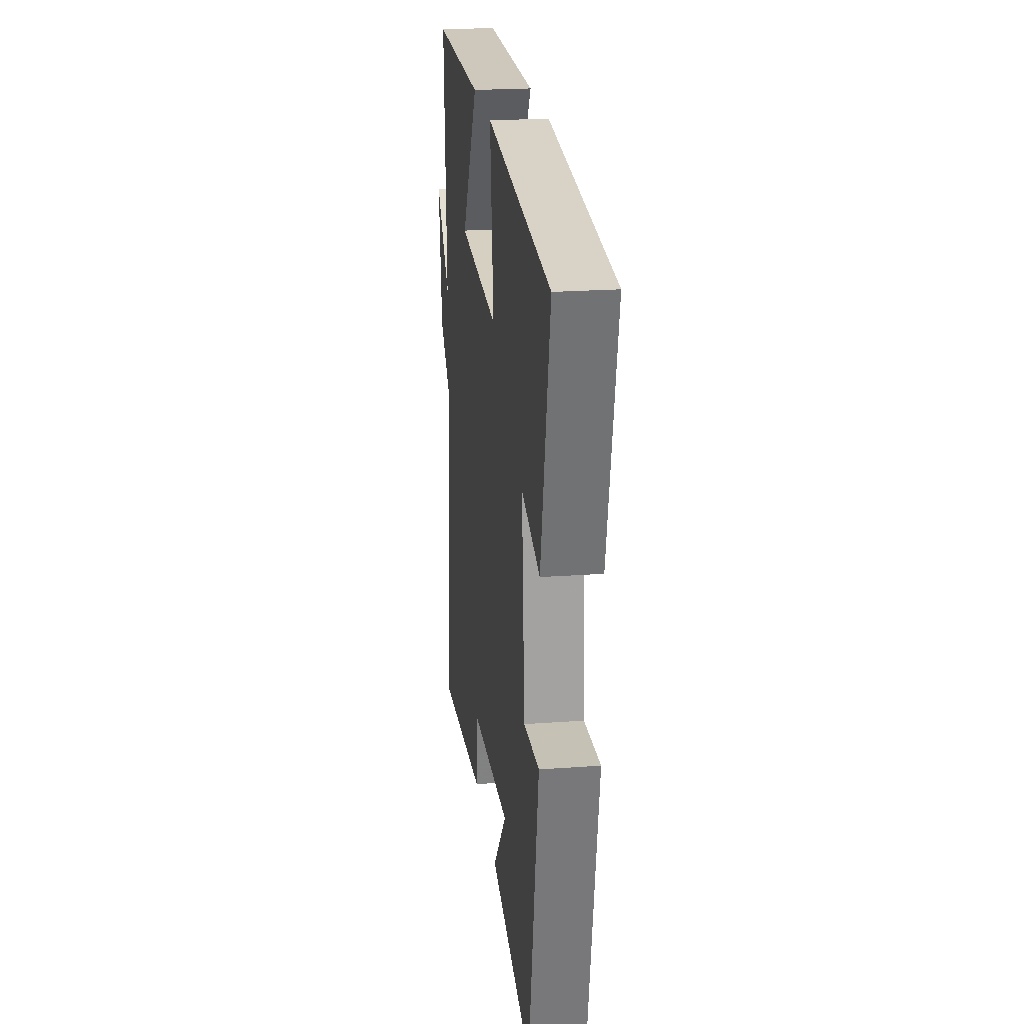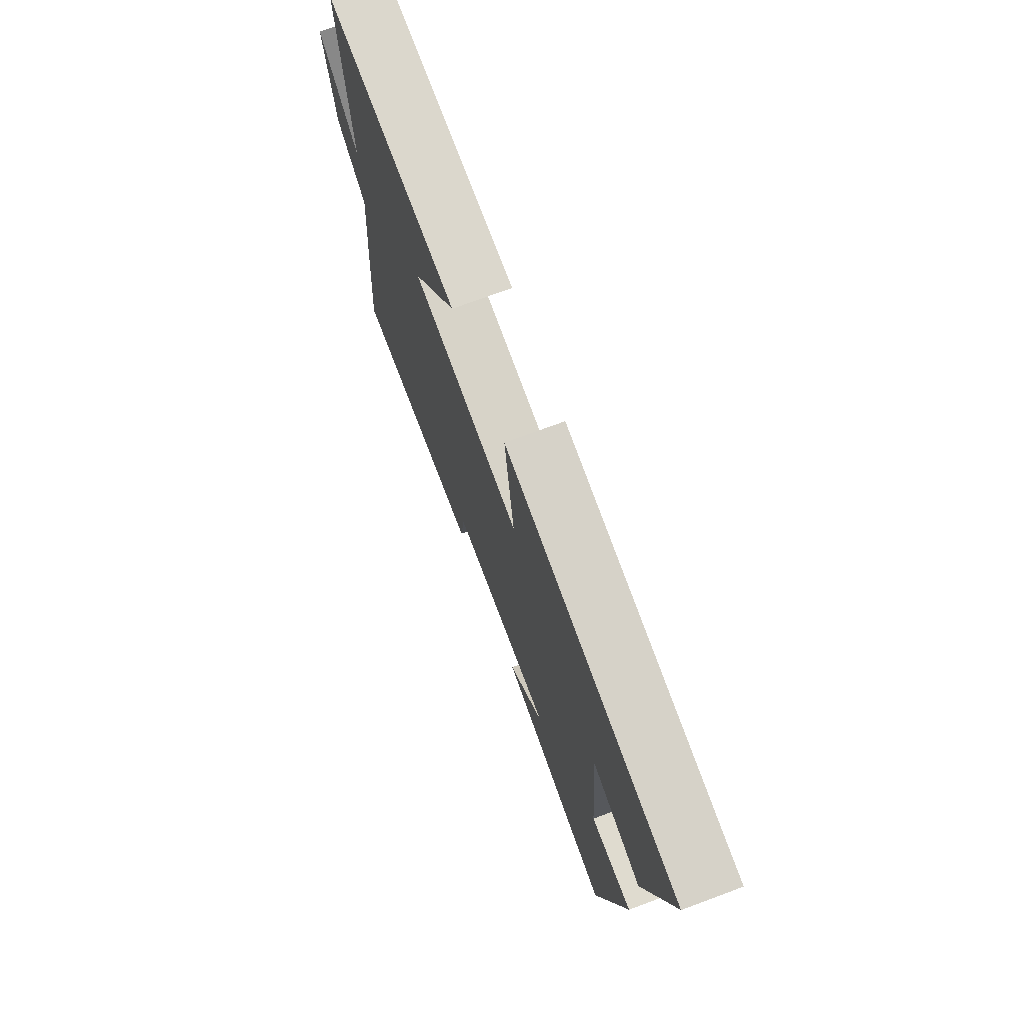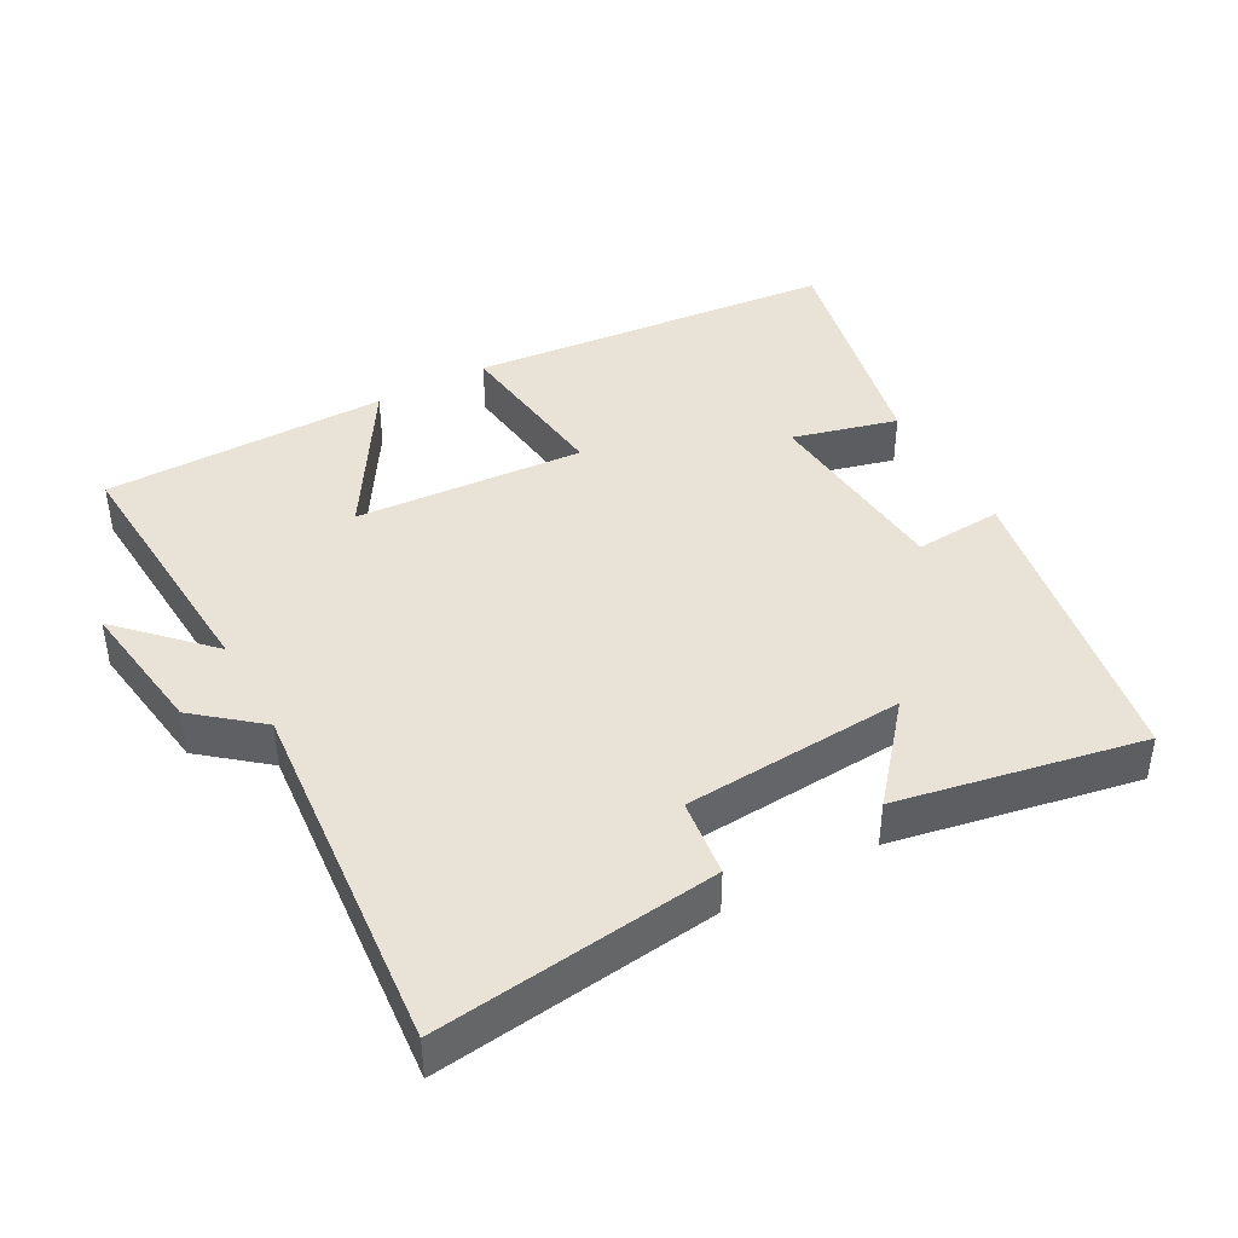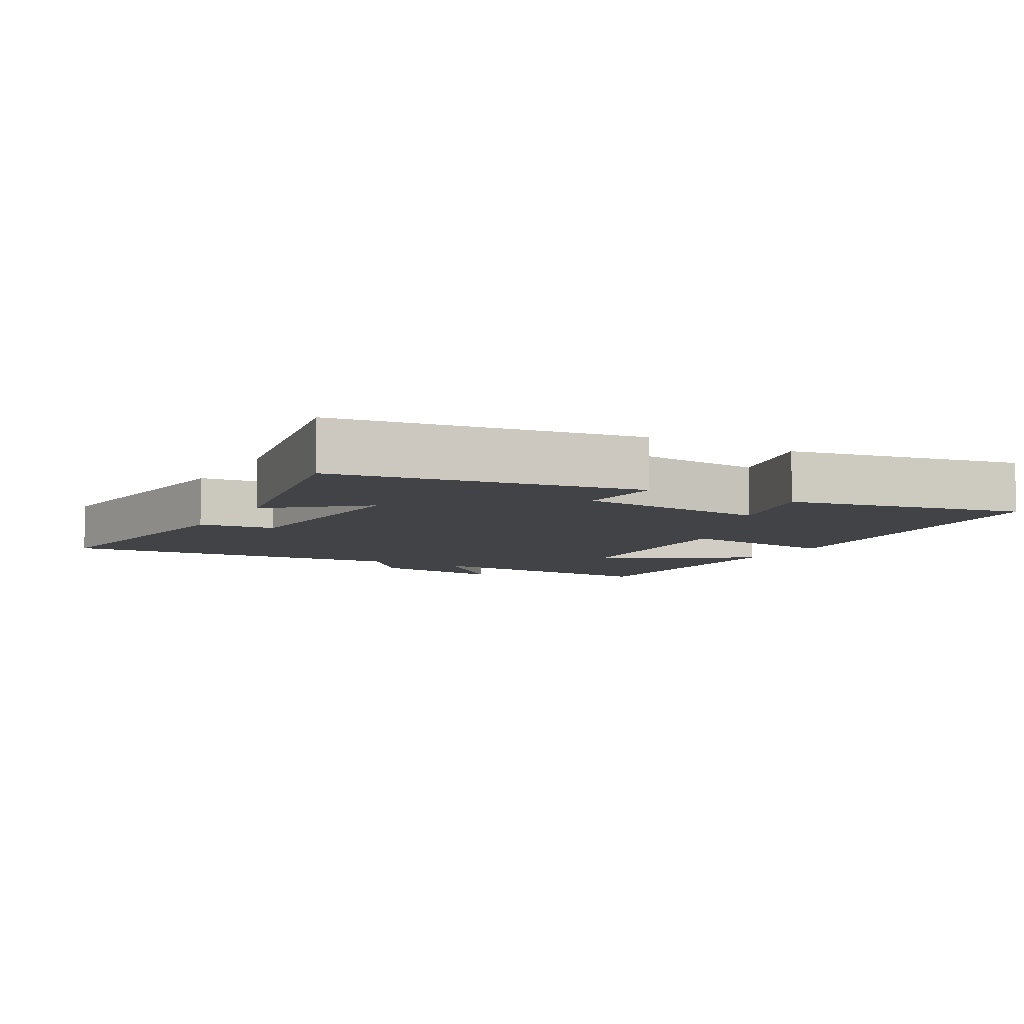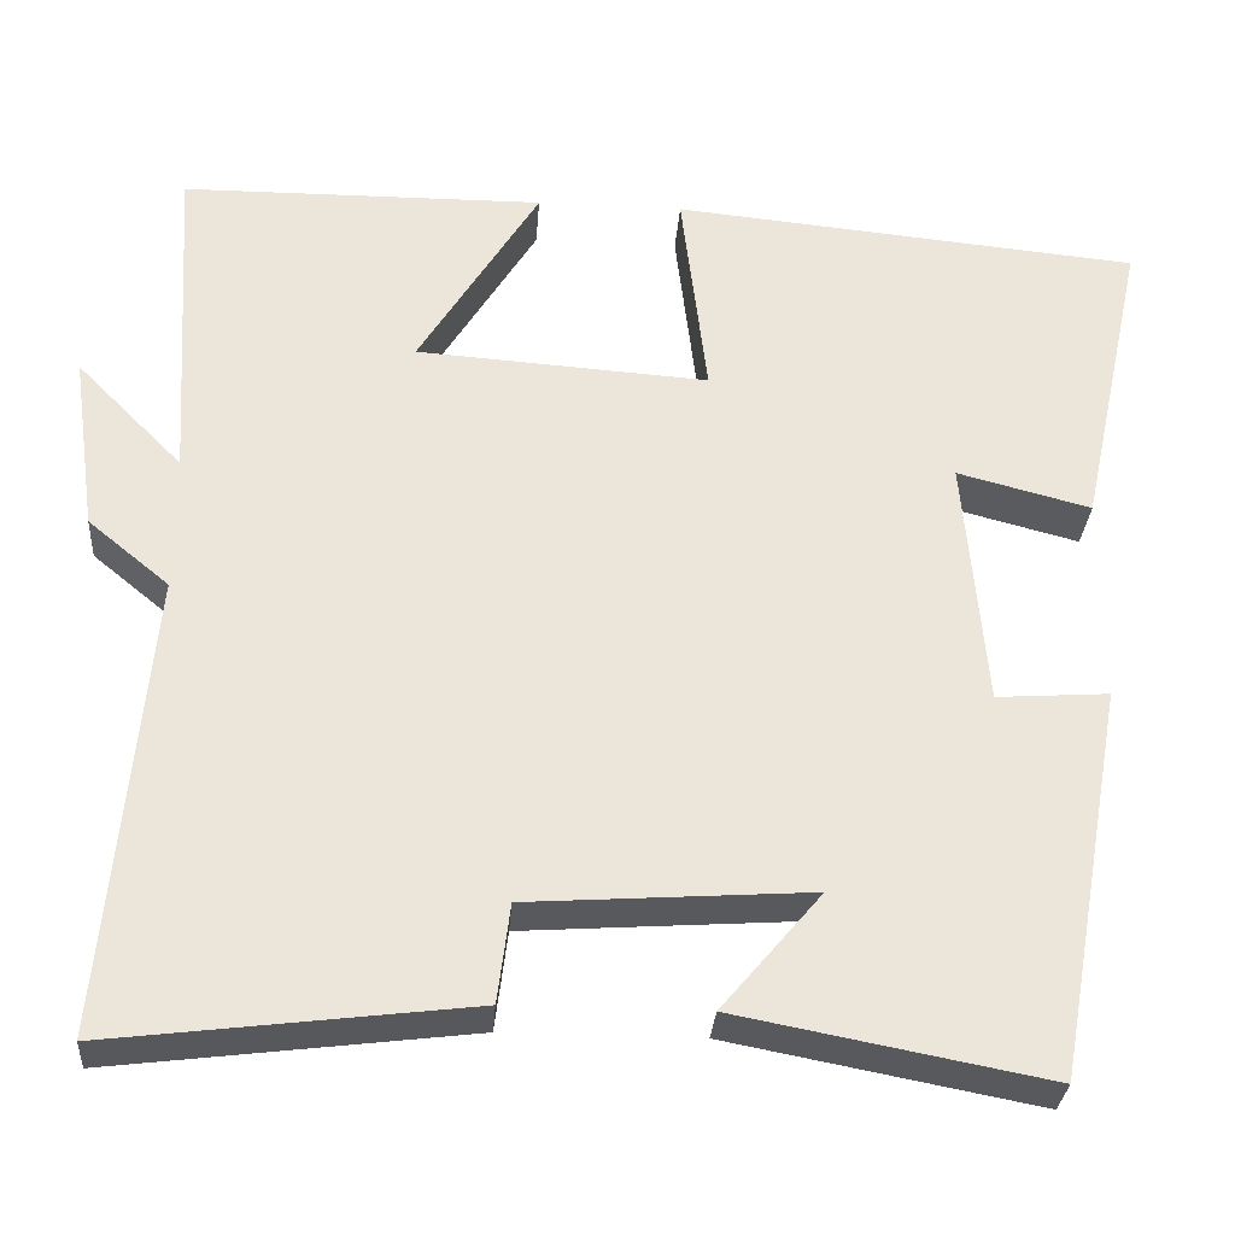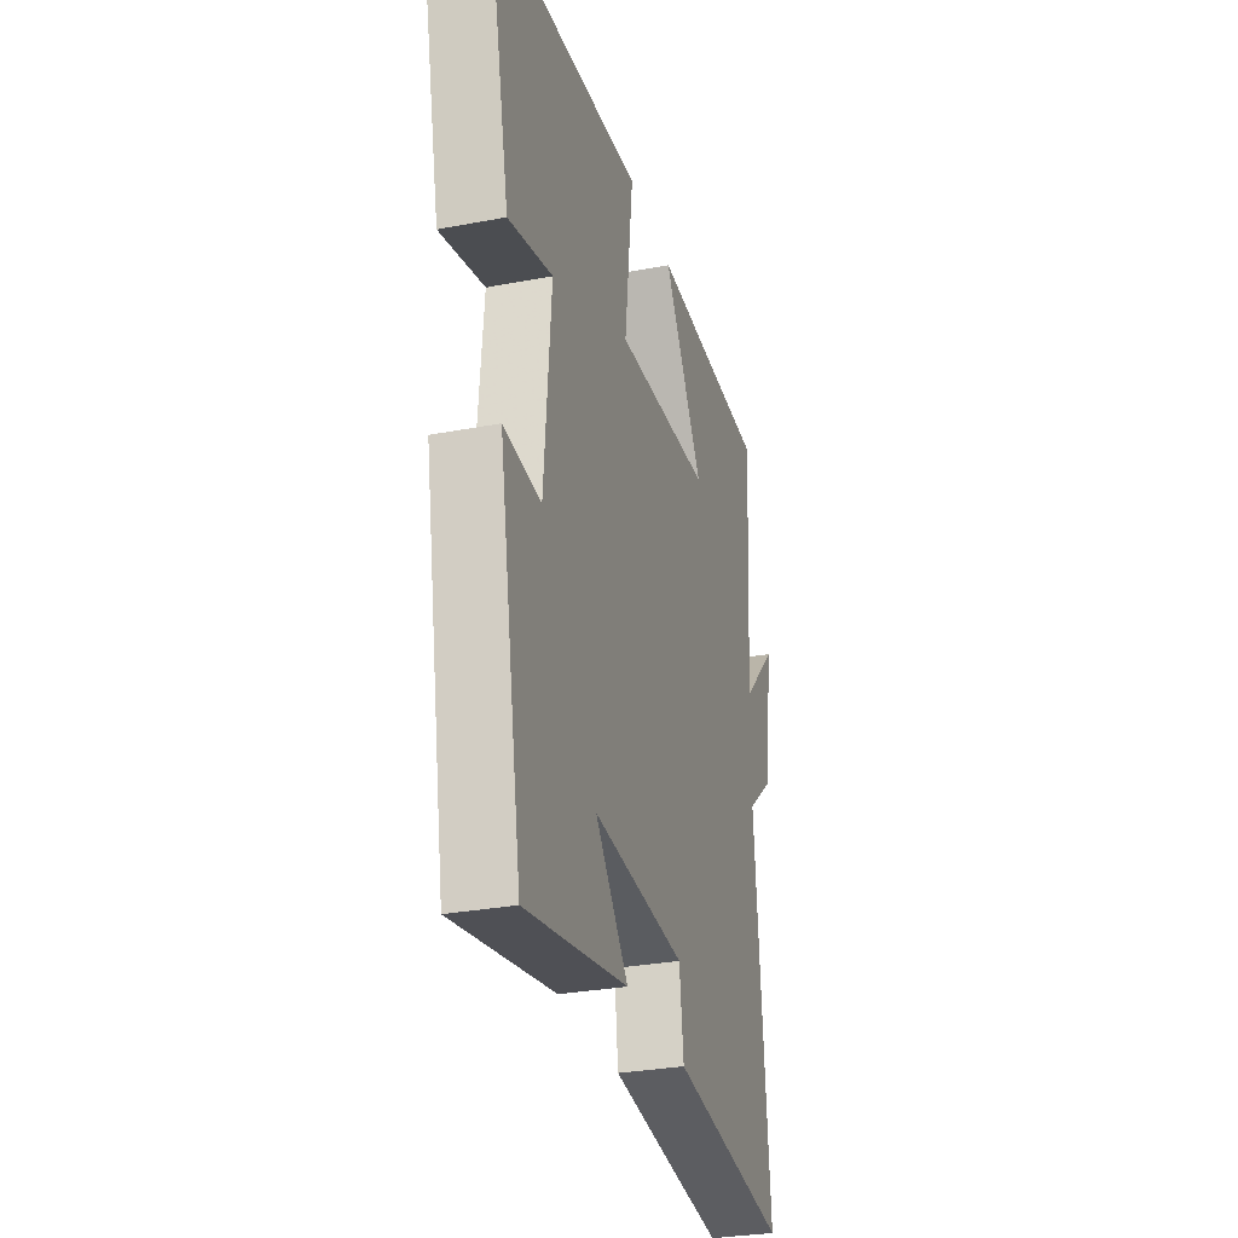
<metadata>
{"format":"obj","ext":"obj","renderer":"f3d","projection":"perspective","resolution":1024,"background":"white","views":[{"elev":22.6,"azim":-97.1,"up":"+Z"},{"elev":73.7,"azim":-110.4,"up":"+Z"},{"elev":41.9,"azim":151.2,"up":"+Y"},{"elev":-7.3,"azim":-119.8,"up":"+Y"},{"elev":-30.5,"azim":175.8,"up":"+Z"},{"elev":-30.0,"azim":-74.5,"up":"+Z"}]}
</metadata>
<code>
v -0.574 0.07 0.451
v -0.048 0.07 0.5
v -0.077 0.07 0.259
v 0.251 0.07 0.281
v 0.116 0.07 0.5
v 0.523 0.07 0.496
v 0.5 0.07 0.12
v 0.619 0.07 0.241
v 0.591 0.07 0.041
v 0.5 0.07 -0.034
v 0.547 0.07 -0.55
v 0.145 0.07 -0.5
v 0.131 0.07 -0.389
v -0.185 0.07 -0.367
v -0.073 0.07 -0.5
v -0.421 0.07 -0.566
v -0.5 0.07 -0.125
v -0.374 0.07 -0.134
v -0.35 0.07 0.148
v -0.5 0.07 0.109
v -0.574 0 0.451
v -0.048 0 0.5
v -0.077 0 0.259
v 0.251 0 0.281
v 0.116 0 0.5
v 0.523 0 0.496
v 0.5 0 0.12
v 0.619 0 0.241
v 0.591 0 0.041
v 0.5 0 -0.034
v 0.547 0 -0.55
v 0.145 0 -0.5
v 0.131 0 -0.389
v -0.185 0 -0.367
v -0.073 0 -0.5
v -0.421 0 -0.566
v -0.5 0 -0.125
v -0.374 0 -0.134
v -0.35 0 0.148
v -0.5 0 0.109
f 19 20 1 2
f 18 19 2 3
f 16 17 18
f 16 18 3 4
f 14 15 16
f 14 16 4
f 13 14 4
f 10 11 12 13
f 10 13 4
f 7 8 9 10
f 7 10 4 5
f 5 6 7
f 22 21 40 39
f 23 22 39 38
f 38 37 36
f 24 23 38 36
f 36 35 34
f 24 36 34
f 24 34 33
f 33 32 31 30
f 24 33 30
f 30 29 28 27
f 25 24 30 27
f 27 26 25
f 1 21 22 2
f 2 22 23 3
f 3 23 24 4
f 4 24 25 5
f 5 25 26 6
f 6 26 27 7
f 7 27 28 8
f 8 28 29 9
f 9 29 30 10
f 10 30 31 11
f 11 31 32 12
f 12 32 33 13
f 13 33 34 14
f 14 34 35 15
f 15 35 36 16
f 16 36 37 17
f 17 37 38 18
f 18 38 39 19
f 19 39 40 20
f 20 40 21 1

</code>
